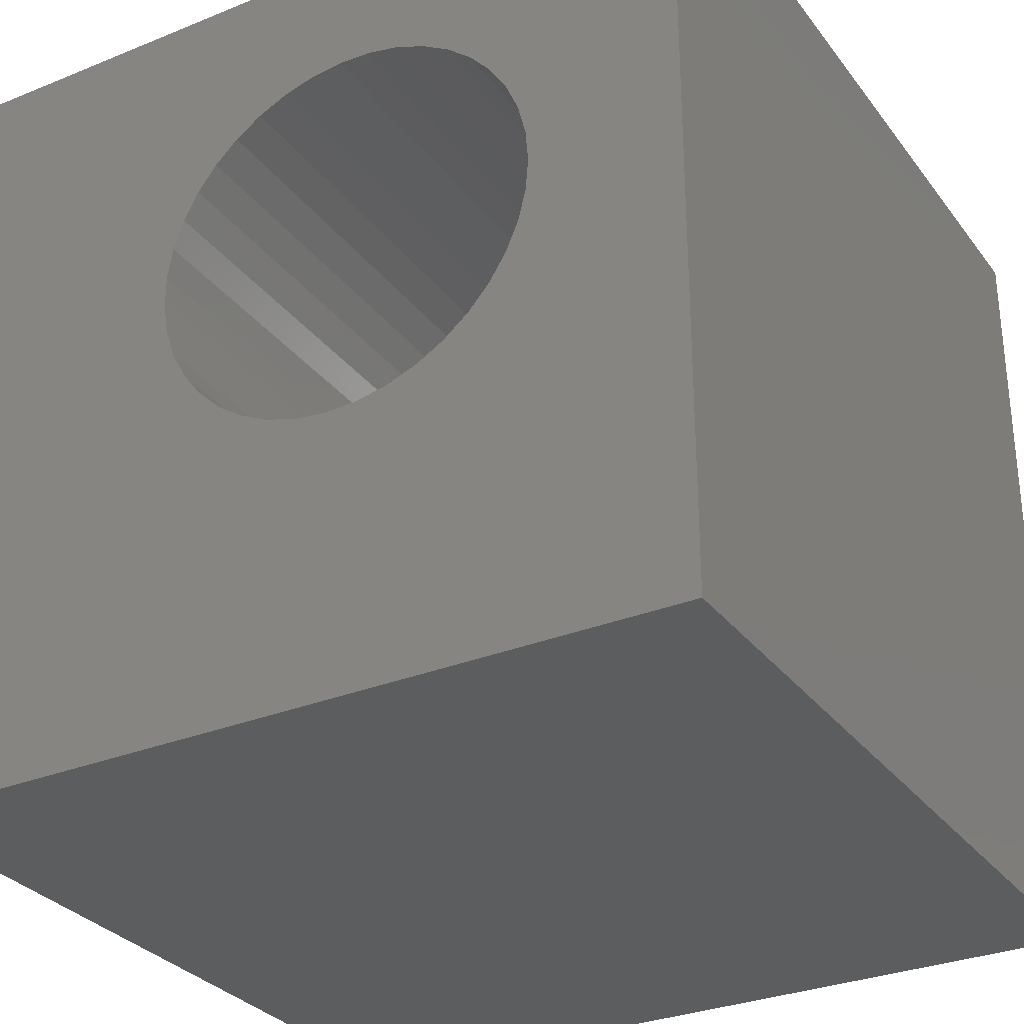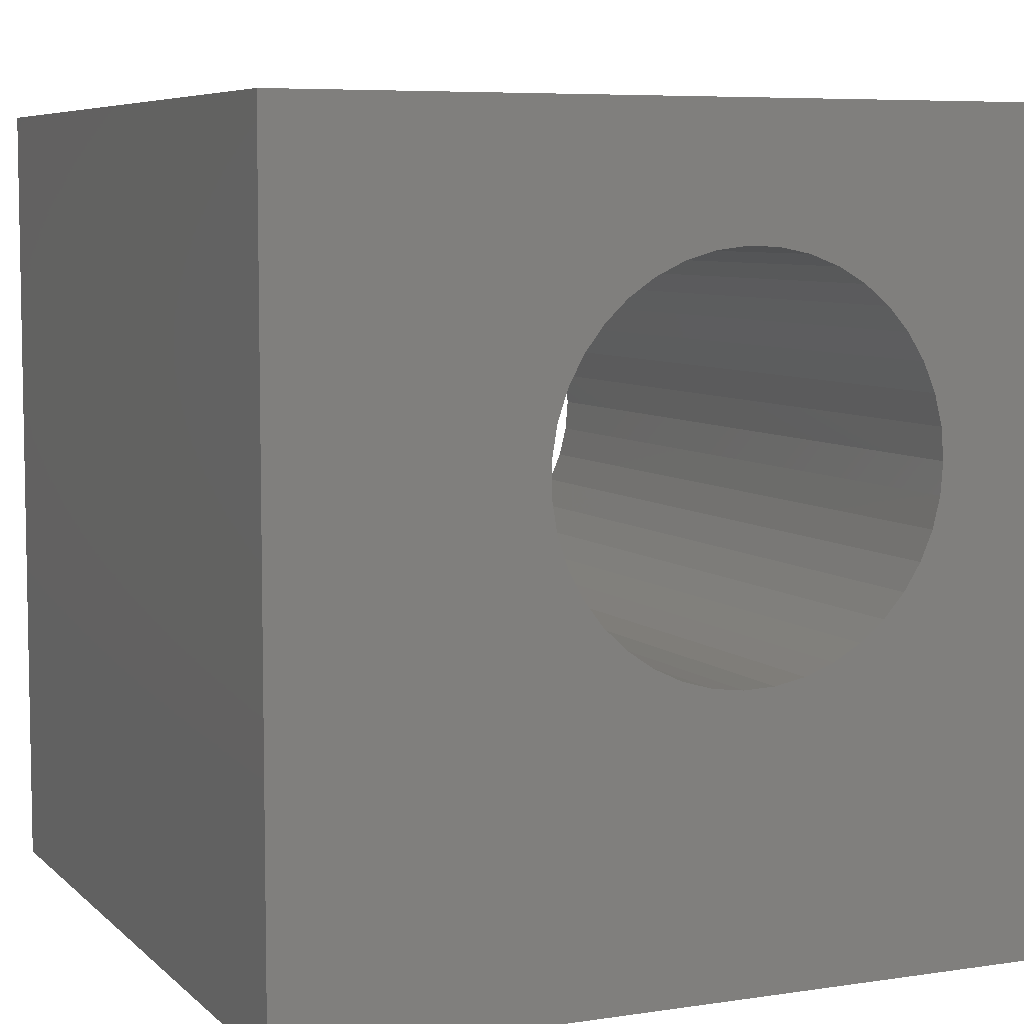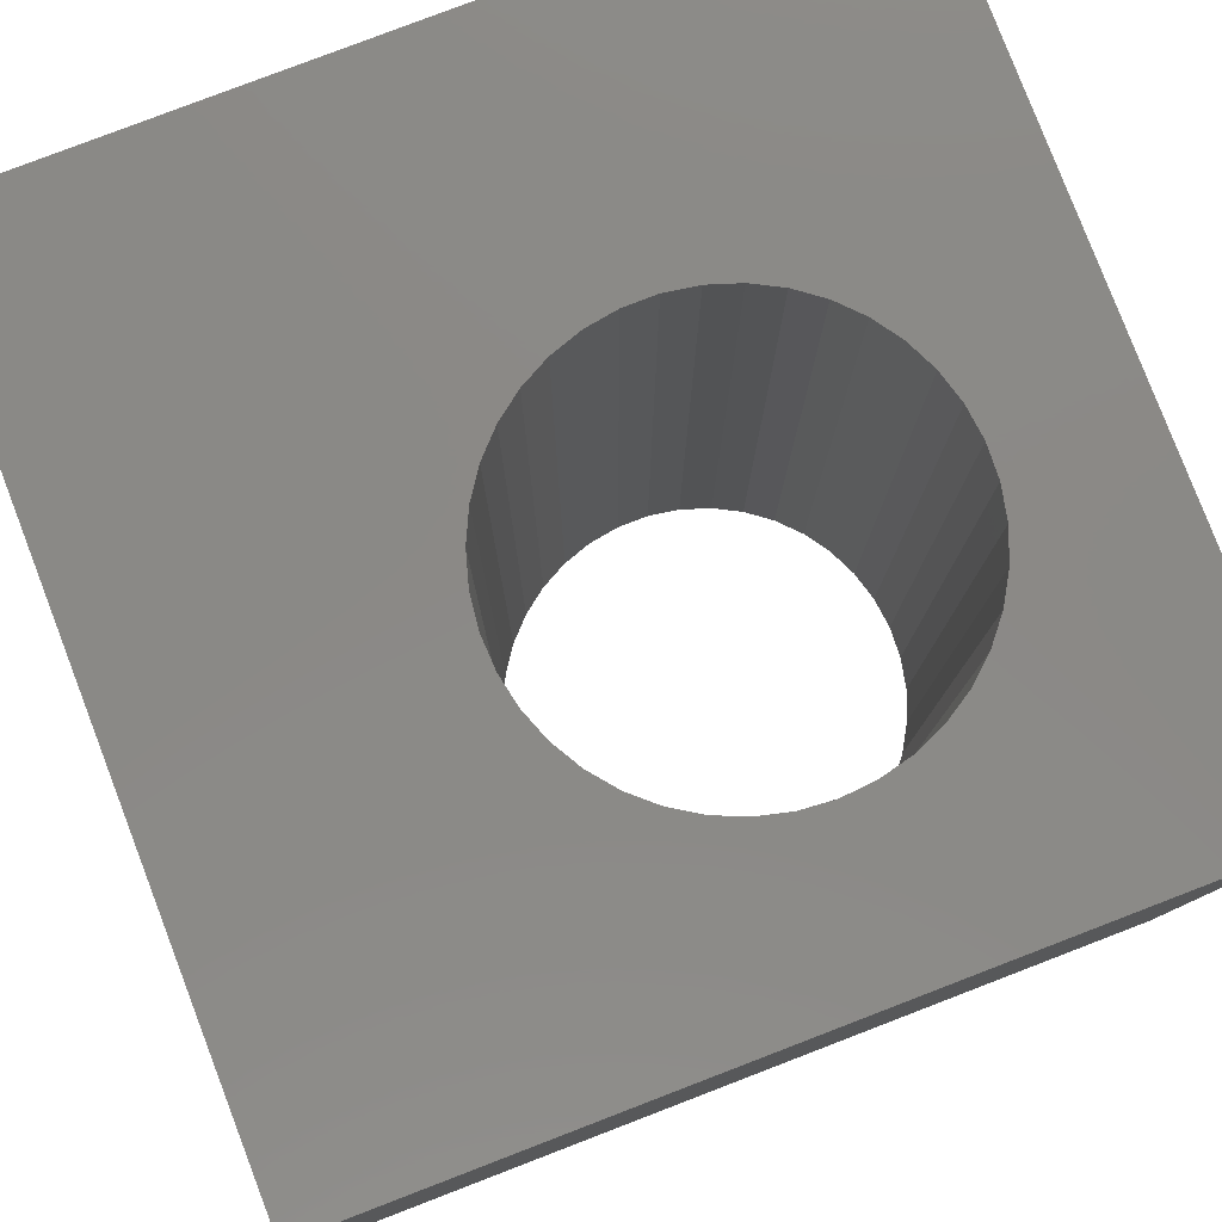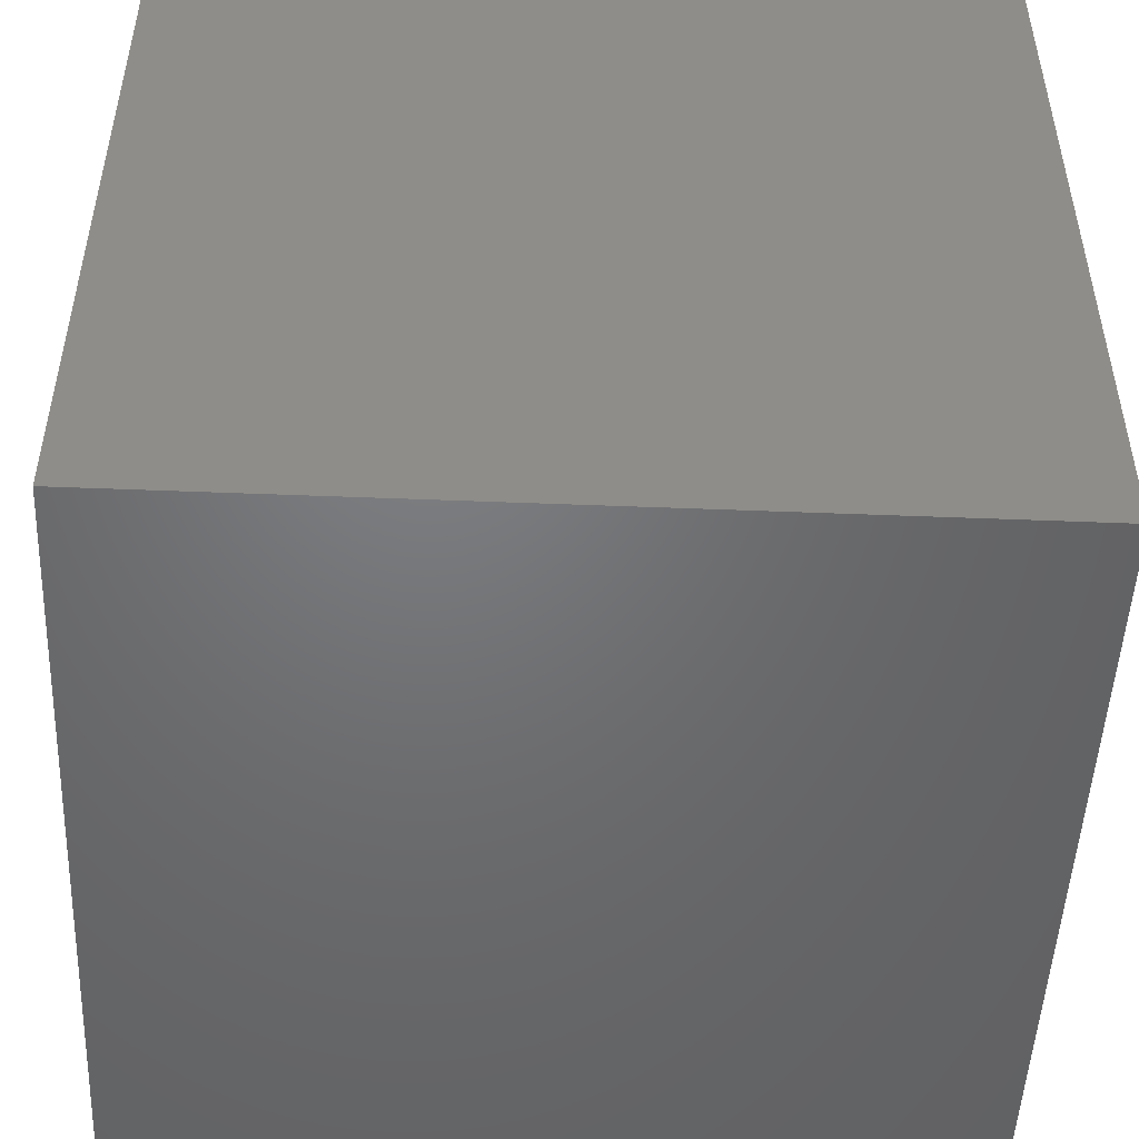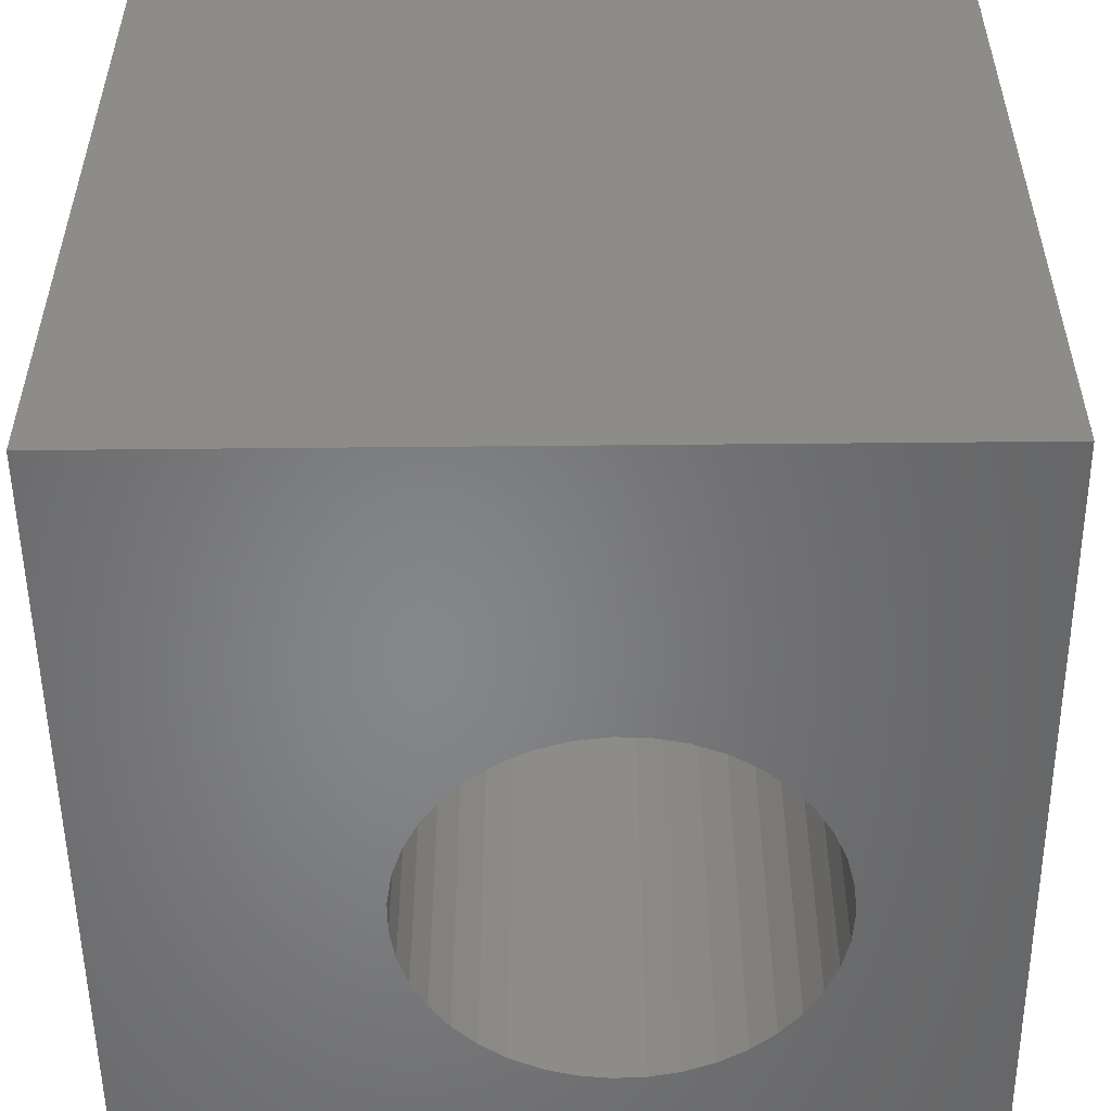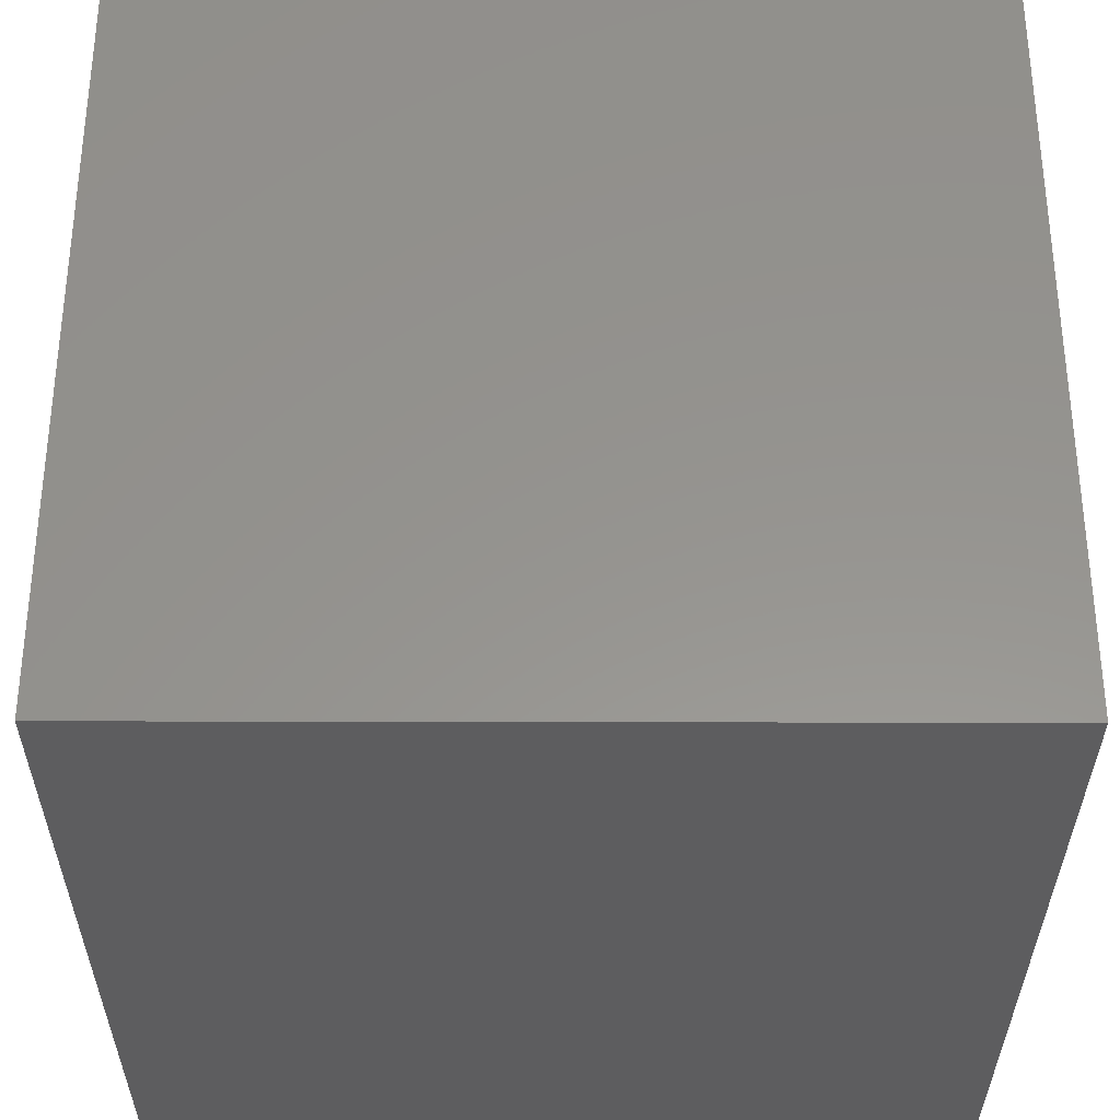
<metadata>
{"format":"stl","ext":"stl","renderer":"f3d","projection":"perspective","resolution":1024,"background":"white","views":[{"elev":-30.7,"azim":30.3,"up":"+Y"},{"elev":6.6,"azim":-24.0,"up":"+Y"},{"elev":80.0,"azim":69.0,"up":"+Z"},{"elev":-49.7,"azim":87.5,"up":"+Y"},{"elev":-53.2,"azim":0.6,"up":"+Z"},{"elev":-32.9,"azim":-90.2,"up":"+Y"}]}
</metadata>
<code>
# stl→obj: 86 verts, 172 faces
v 0 10 10
v 0 10 0
v 0 0 10
v 0 0 0
v 6.726 3.749 10
v 6.358 3.61 10
v 10 0 10
v 6.358 8.313 10
v 10 10 10
v 5.972 8.391 10
v 5.578 8.407 10
v 8.093 5.568 10
v 8.125 5.961 10
v 8.093 6.354 10
v 7.999 6.736 10
v 7.999 5.186 10
v 7.844 4.823 10
v 7.634 4.491 10
v 6.726 8.173 10
v 7.067 7.976 10
v 7.372 7.727 10
v 7.372 4.196 10
v 7.067 3.946 10
v 7.634 7.432 10
v 7.844 7.099 10
v 4.128 7.857 10
v 4.453 8.081 10
v 4.809 8.25 10
v 5.187 8.36 10
v 5.972 3.531 10
v 5.578 3.515 10
v 5.187 3.563 10
v 4.809 3.672 10
v 4.453 3.841 10
v 4.128 4.065 10
v 3.3 6.547 10
v 3.424 6.921 10
v 3.844 4.338 10
v 3.608 4.653 10
v 3.424 5.002 10
v 3.608 7.27 10
v 3.844 7.585 10
v 3.3 5.375 10
v 3.237 5.764 10
v 3.237 6.158 10
v 10 10 0
v 10 0 0
v 8.093 6.354 0
v 7.999 6.736 0
v 7.844 4.823 0
v 7.999 5.186 0
v 8.093 5.568 0
v 8.125 5.961 0
v 3.424 6.921 0
v 3.608 7.27 0
v 3.844 7.585 0
v 3.608 4.653 0
v 3.424 5.002 0
v 3.3 5.375 0
v 5.972 3.531 0
v 6.358 3.61 0
v 6.726 3.749 0
v 7.067 3.946 0
v 7.844 7.099 0
v 7.634 7.432 0
v 7.372 7.727 0
v 7.067 7.976 0
v 6.726 8.173 0
v 6.358 8.313 0
v 3.3 6.547 0
v 3.237 6.158 0
v 3.237 5.764 0
v 3.844 4.338 0
v 4.128 4.065 0
v 4.453 3.841 0
v 7.372 4.196 0
v 7.634 4.491 0
v 5.972 8.391 0
v 5.578 8.407 0
v 5.187 8.36 0
v 4.809 8.25 0
v 4.453 8.081 0
v 4.128 7.857 0
v 4.809 3.672 0
v 5.187 3.563 0
v 5.578 3.515 0
f 1 2 3
f 3 2 4
f 5 6 7
f 8 9 10
f 10 9 11
f 12 7 13
f 13 7 9
f 13 9 14
f 14 9 15
f 12 16 7
f 7 16 17
f 7 17 18
f 8 19 9
f 9 19 20
f 9 20 21
f 18 22 7
f 7 22 23
f 7 23 5
f 21 24 9
f 9 24 25
f 9 25 15
f 26 27 1
f 1 27 28
f 1 28 9
f 9 28 29
f 9 29 11
f 6 30 7
f 7 30 31
f 7 31 3
f 3 31 32
f 32 33 3
f 3 33 34
f 3 34 35
f 36 37 1
f 35 38 3
f 3 38 39
f 3 39 40
f 37 41 1
f 1 41 42
f 1 42 26
f 40 43 3
f 3 43 44
f 3 44 1
f 1 44 45
f 1 45 36
f 46 9 47
f 47 9 7
f 48 49 46
f 50 51 47
f 47 51 52
f 47 52 46
f 46 52 53
f 46 53 48
f 54 2 55
f 55 2 56
f 57 4 58
f 58 4 59
f 60 61 47
f 47 61 62
f 47 62 63
f 49 64 46
f 46 64 65
f 46 65 66
f 66 67 46
f 46 67 68
f 46 68 69
f 54 70 2
f 2 70 71
f 2 71 4
f 4 71 72
f 4 72 59
f 57 73 4
f 4 73 74
f 4 74 75
f 63 76 47
f 47 76 77
f 47 77 50
f 69 78 46
f 46 78 79
f 46 79 2
f 2 79 80
f 2 80 81
f 81 82 2
f 2 82 83
f 2 83 56
f 75 84 4
f 4 84 85
f 4 85 47
f 47 85 86
f 47 86 60
f 9 46 1
f 1 46 2
f 47 7 4
f 4 7 3
f 52 13 53
f 53 13 14
f 53 14 48
f 48 14 15
f 48 15 49
f 49 15 25
f 49 25 64
f 64 25 24
f 64 24 65
f 65 24 21
f 65 21 66
f 66 21 20
f 66 20 67
f 67 20 19
f 67 19 68
f 68 19 8
f 68 8 69
f 69 8 10
f 69 10 78
f 78 10 11
f 78 11 79
f 79 11 29
f 79 29 80
f 80 29 28
f 80 28 81
f 81 28 27
f 81 27 82
f 82 27 26
f 82 26 83
f 83 26 42
f 83 42 56
f 56 42 41
f 56 41 55
f 55 41 37
f 55 37 54
f 54 37 36
f 54 36 70
f 70 36 45
f 70 45 71
f 71 45 44
f 71 44 72
f 72 44 43
f 72 43 59
f 59 43 40
f 59 40 58
f 58 40 39
f 58 39 57
f 57 39 38
f 57 38 73
f 73 38 35
f 73 35 74
f 74 35 34
f 74 34 75
f 75 34 33
f 75 33 84
f 84 33 32
f 84 32 85
f 85 32 31
f 85 31 86
f 86 31 30
f 86 30 60
f 60 30 6
f 60 6 61
f 61 6 5
f 61 5 62
f 62 5 23
f 62 23 63
f 63 23 22
f 63 22 76
f 76 22 18
f 76 18 77
f 77 18 17
f 77 17 50
f 50 17 16
f 50 16 51
f 51 16 12
f 51 12 52
f 52 12 13

</code>
